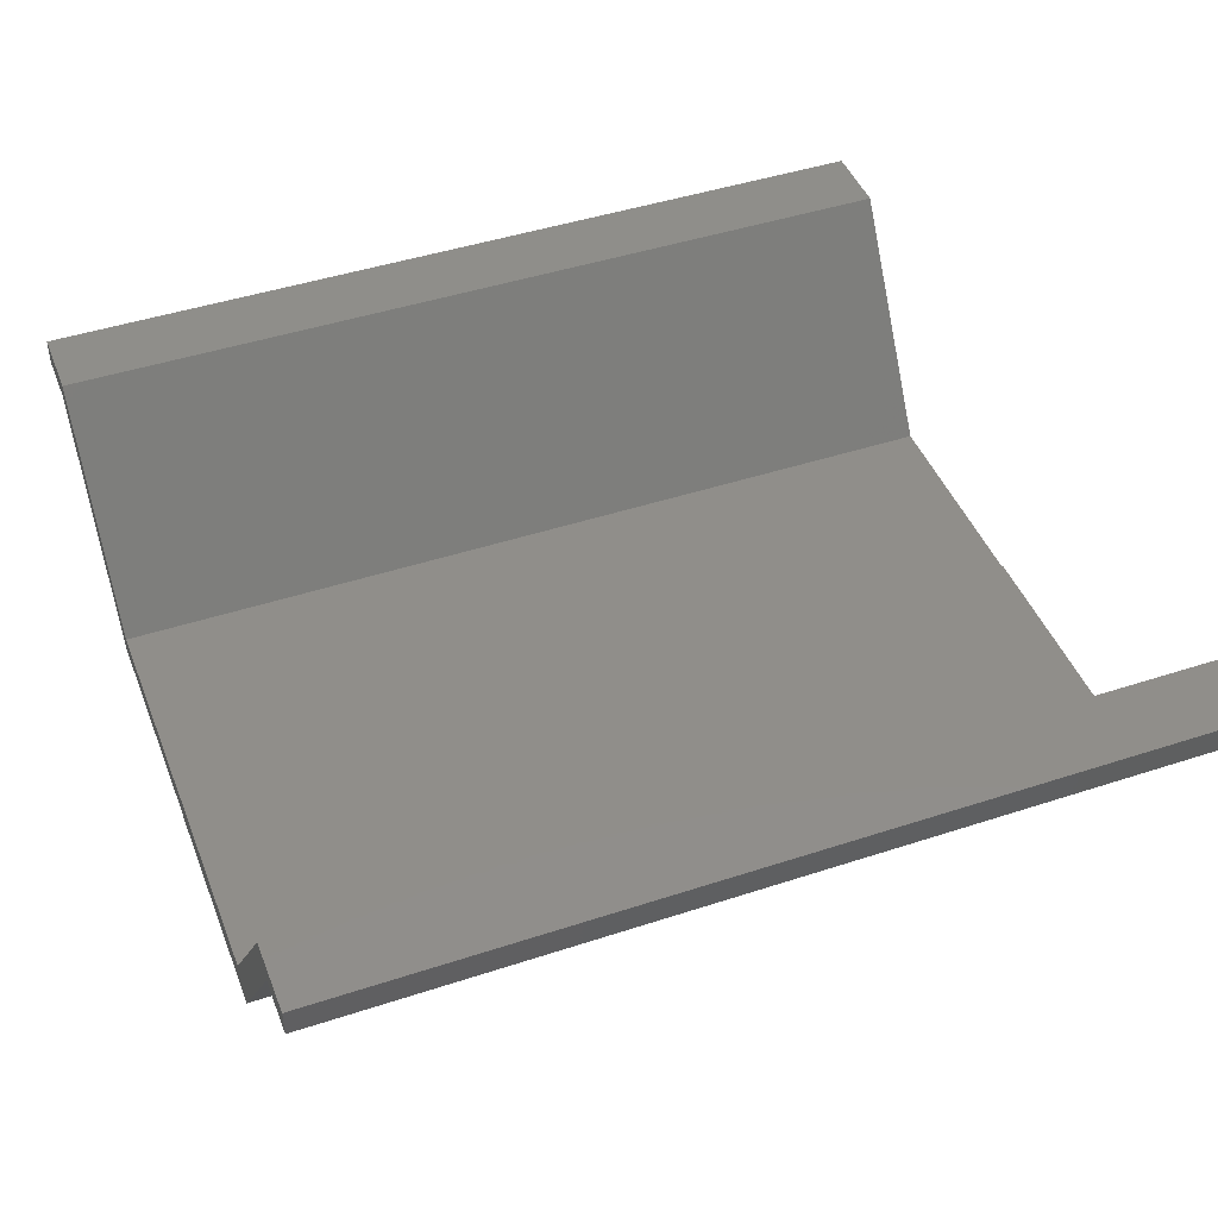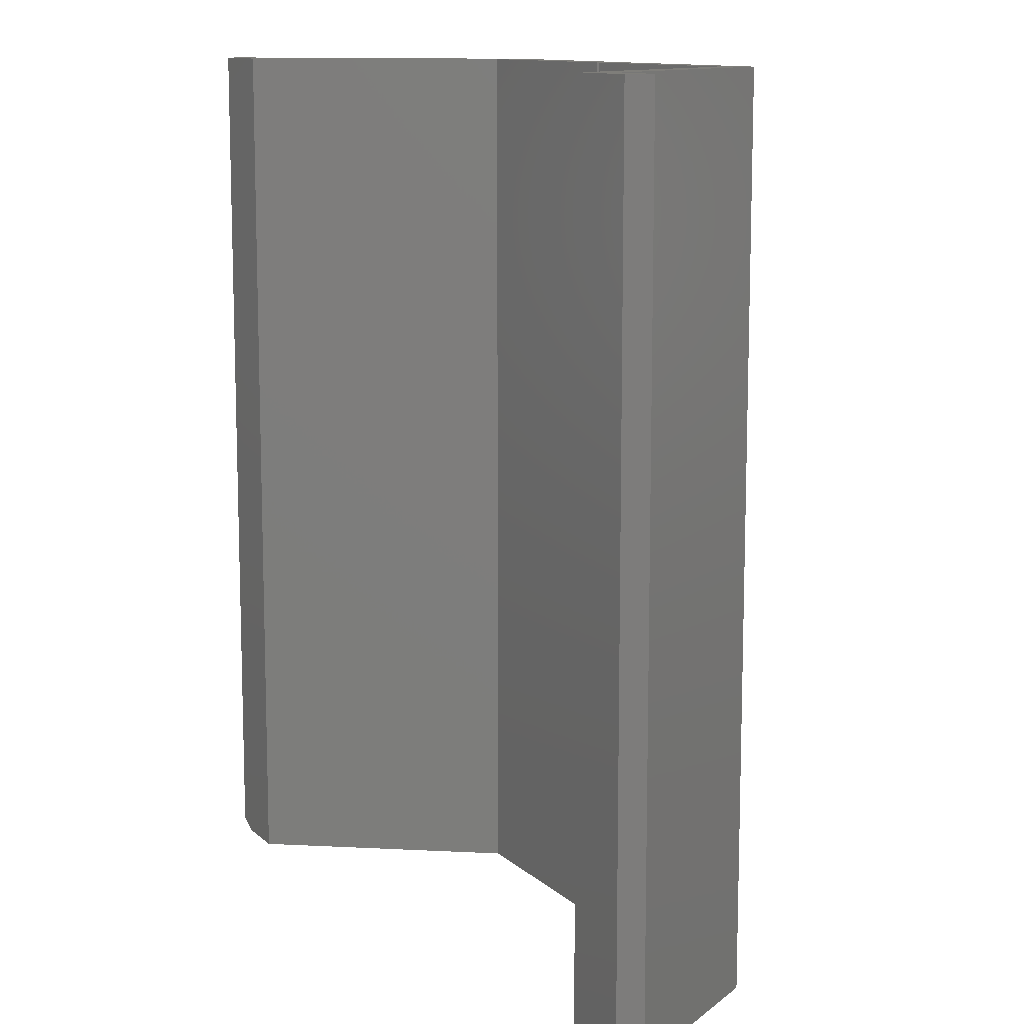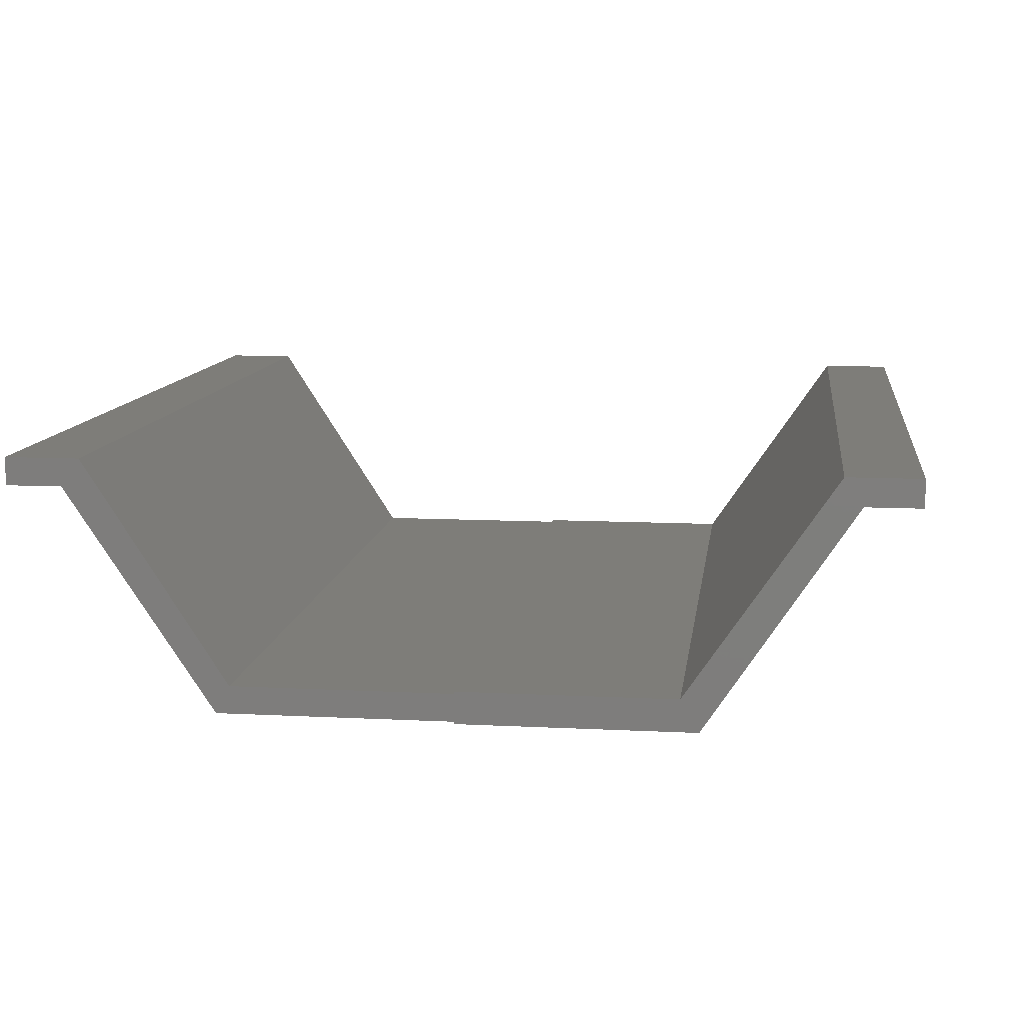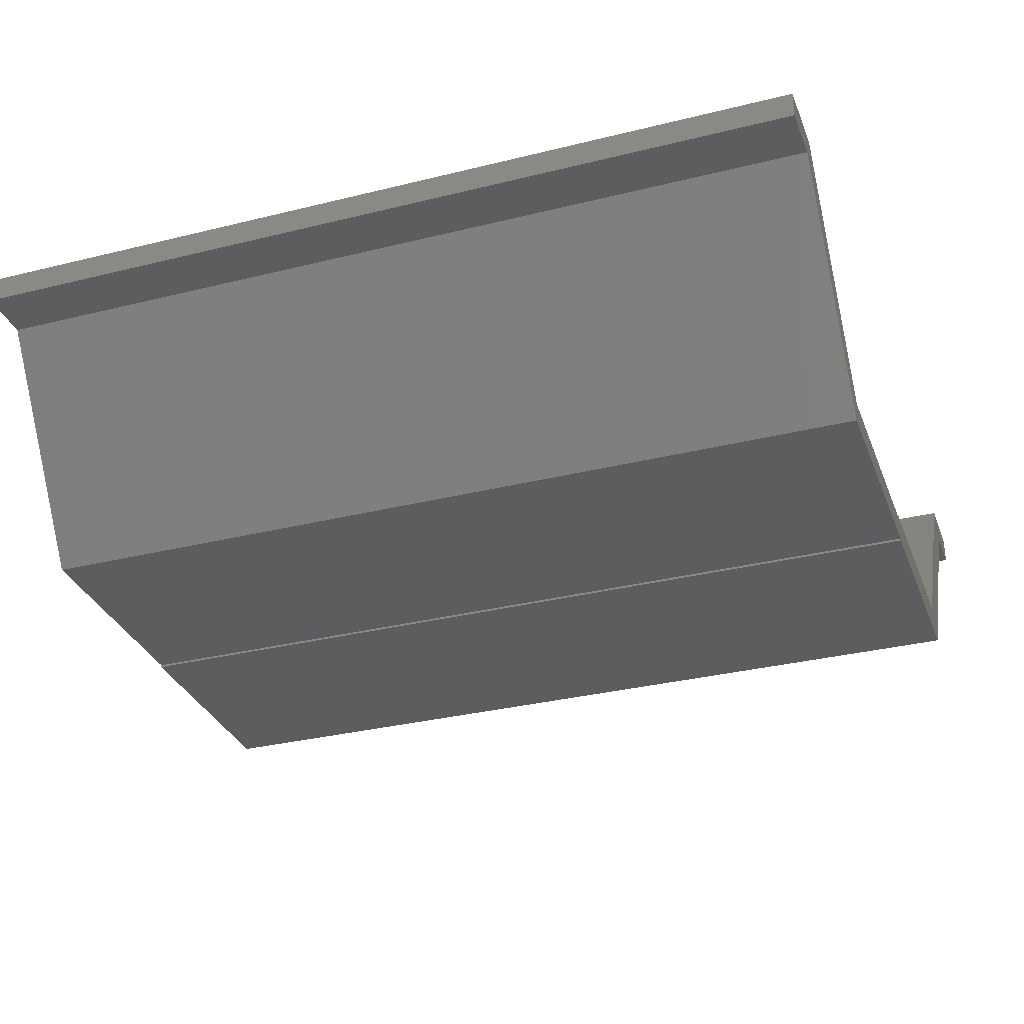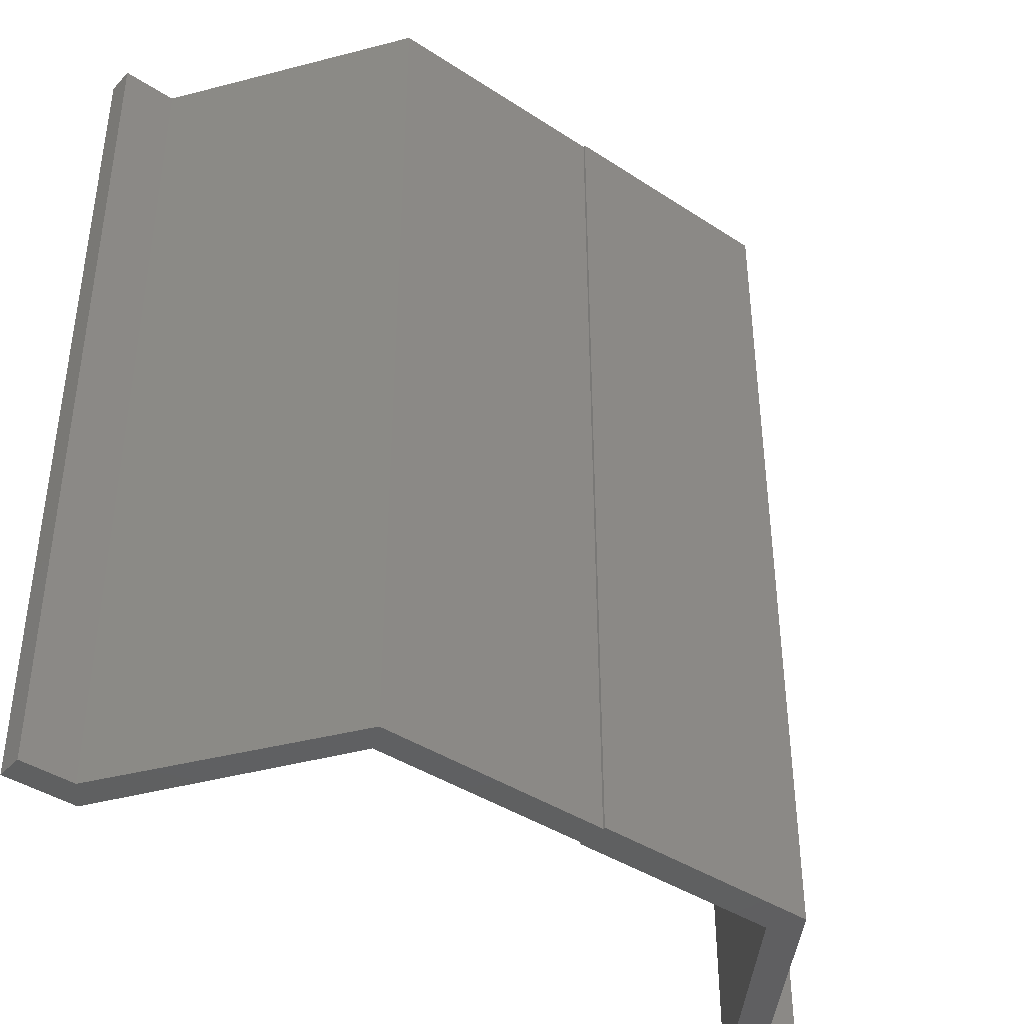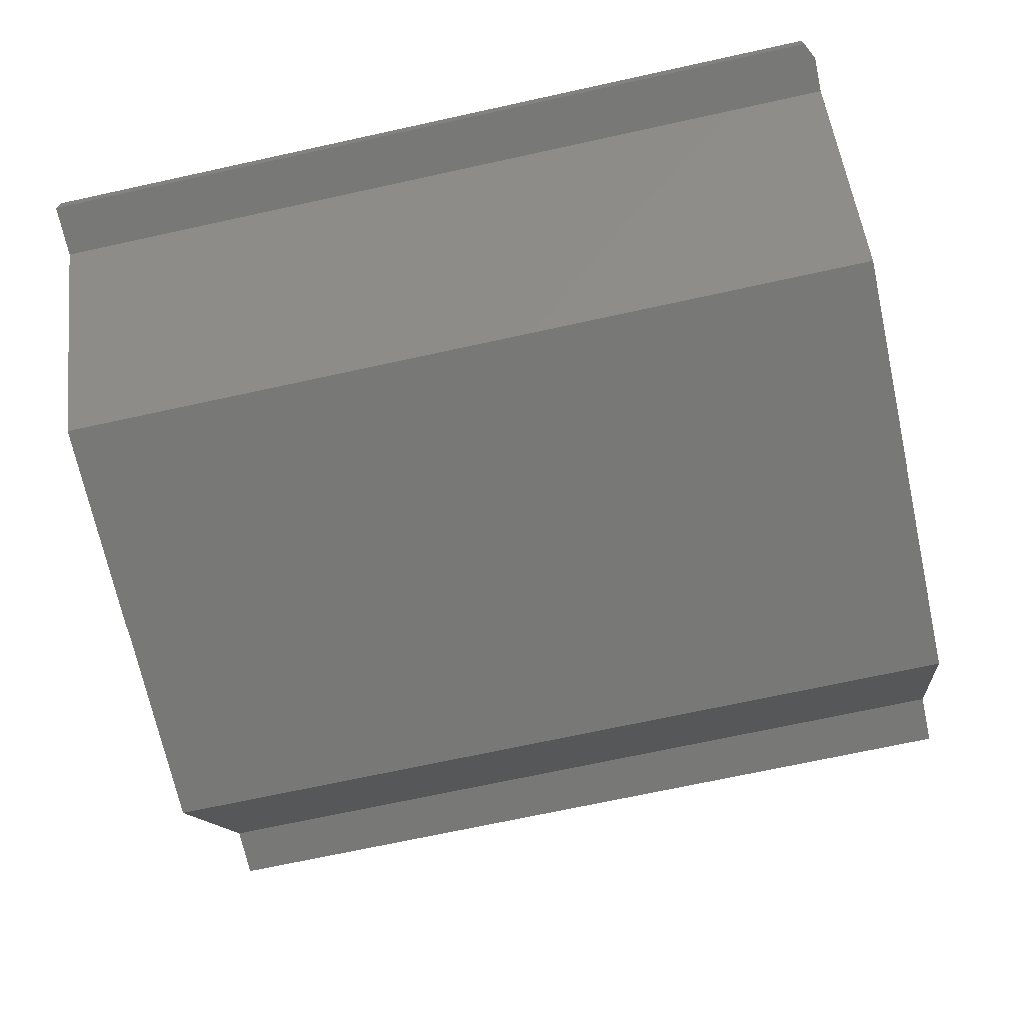
<metadata>
{"format":"stl","ext":"stl","renderer":"f3d","projection":"perspective","resolution":1024,"background":"white","views":[{"elev":45.2,"azim":-110.8,"up":"+Z"},{"elev":11.4,"azim":62.9,"up":"+Y"},{"elev":10.7,"azim":-172.7,"up":"+Z"},{"elev":-32.0,"azim":109.2,"up":"+Z"},{"elev":-40.9,"azim":141.3,"up":"+Y"},{"elev":-70.6,"azim":-77.7,"up":"+Z"}]}
</metadata>
<code>
# stl→obj: 34 verts, 64 faces
v 0.2013 -0.75 -0.02344
v 0.1895 -0.75 0.0002467
v -1.148e-17 -0.75 -0.02344
v 0.3276 -0.75 0.166
v 0.375 -0.75 0.166
v 0.375 -0.75 0.1897
v 0.3118 -0.75 0.1897
v -0.3276 -0.75 0.1641
v -0.2013 -0.75 -0.02541
v -0.1855 -0.75 0.00222
v -0.3118 -0.75 0.1877
v -0.3594 -0.75 0.1877
v -0.3594 -0.75 0.1641
v 4.391e-17 -0.75 -0.02541
v 4.548e-17 -0.75 0.0002467
v 4.56e-17 -0.75 0.00222
v -1.148e-17 1.041e-17 -0.02344
v 0.1895 2.224e-17 0.0002467
v 0.2013 2.158e-17 -0.02344
v 0.3276 3.911e-17 0.166
v 0.3118 3.955e-17 0.1897
v 0.375 4.306e-17 0.1897
v 0.375 4.174e-17 0.166
v -0.3276 2.629e-18 0.1641
v -0.375 0 0.1641
v -0.375 1.315e-18 0.1877
v -0.3118 4.821e-18 0.1877
v -0.1855 1.534e-18 0.00222
v -0.2013 -8.765e-19 -0.02541
v -9.91e-18 1.183e-17 0.00222
v -1.003e-17 1.172e-17 0.0002467
v -1.16e-17 1.03e-17 -0.02541
v -0.375 -0.7422 0.1877
v -0.375 -0.7422 0.1641
f 1 2 3
f 1 4 2
f 4 5 6
f 4 6 7
f 4 7 2
f 8 9 10
f 8 10 11
f 8 11 12
f 8 12 13
f 9 14 3
f 9 3 2
f 9 2 15
f 9 15 16
f 9 16 10
f 17 18 19
f 18 20 19
f 20 18 21
f 20 21 22
f 20 22 23
f 24 25 26
f 24 26 27
f 24 27 28
f 24 28 29
f 29 28 30
f 29 30 31
f 29 31 18
f 29 18 17
f 29 17 32
f 21 18 7
f 7 18 2
f 22 21 6
f 6 21 7
f 23 22 5
f 5 22 6
f 20 23 4
f 4 23 5
f 19 20 1
f 1 20 4
f 32 17 14
f 14 17 3
f 31 30 15
f 15 30 16
f 18 31 2
f 2 31 15
f 17 19 3
f 3 19 1
f 26 25 33
f 33 25 34
f 27 26 11
f 11 26 33
f 11 33 12
f 25 24 34
f 34 24 8
f 34 8 13
f 13 12 34
f 34 12 33
f 28 27 10
f 10 27 11
f 30 28 16
f 16 28 10
f 29 32 9
f 9 32 14
f 24 29 8
f 8 29 9

</code>
